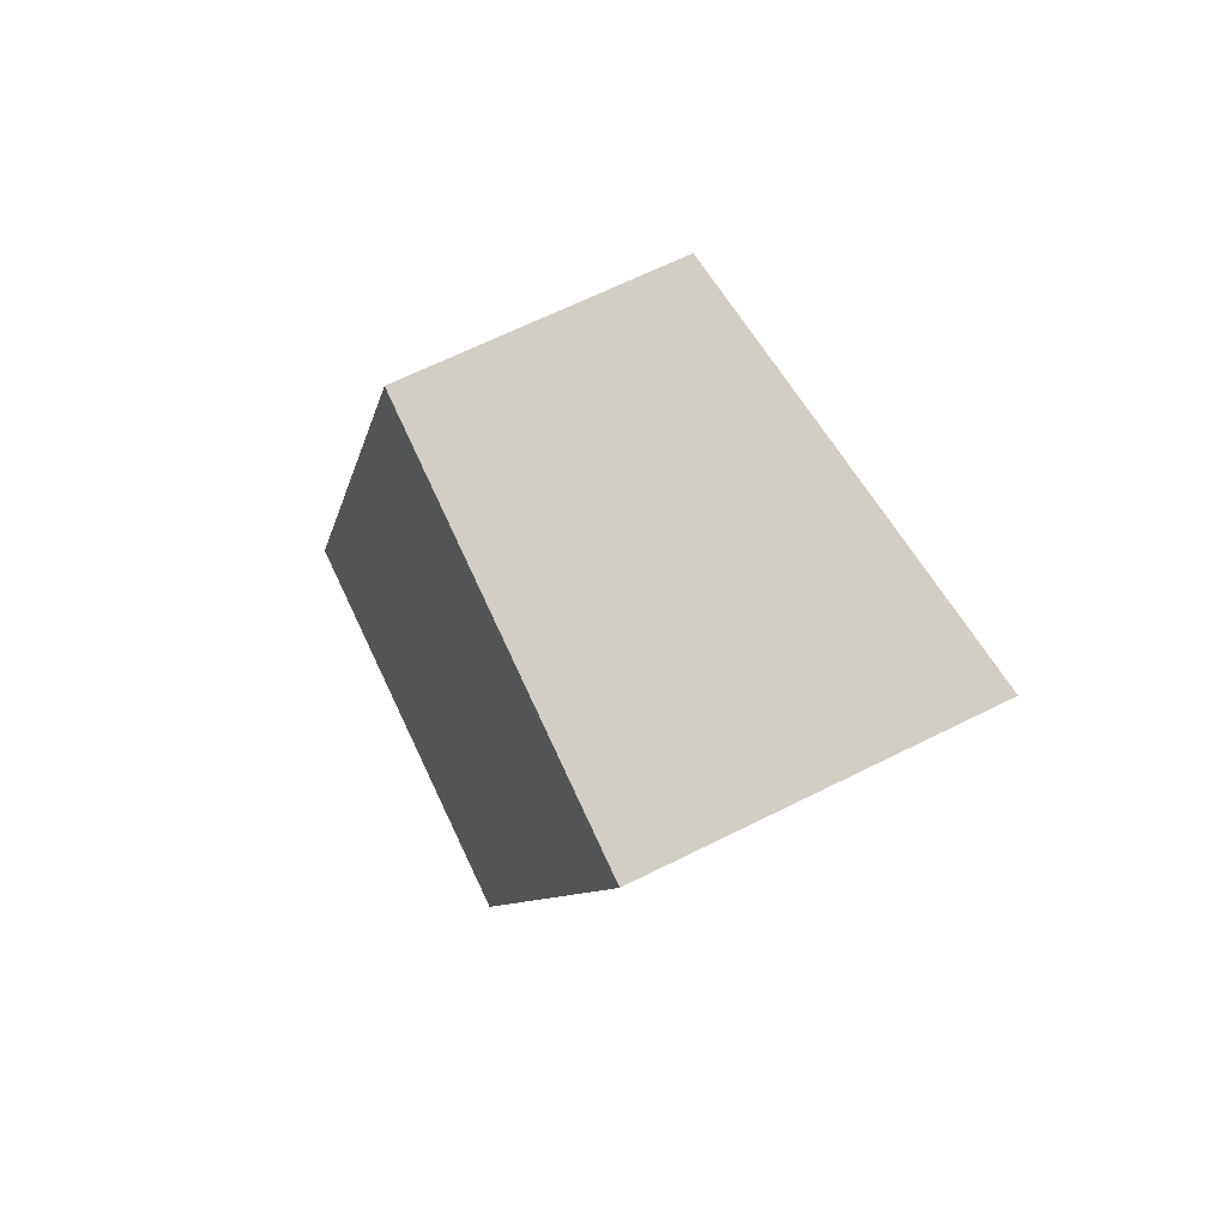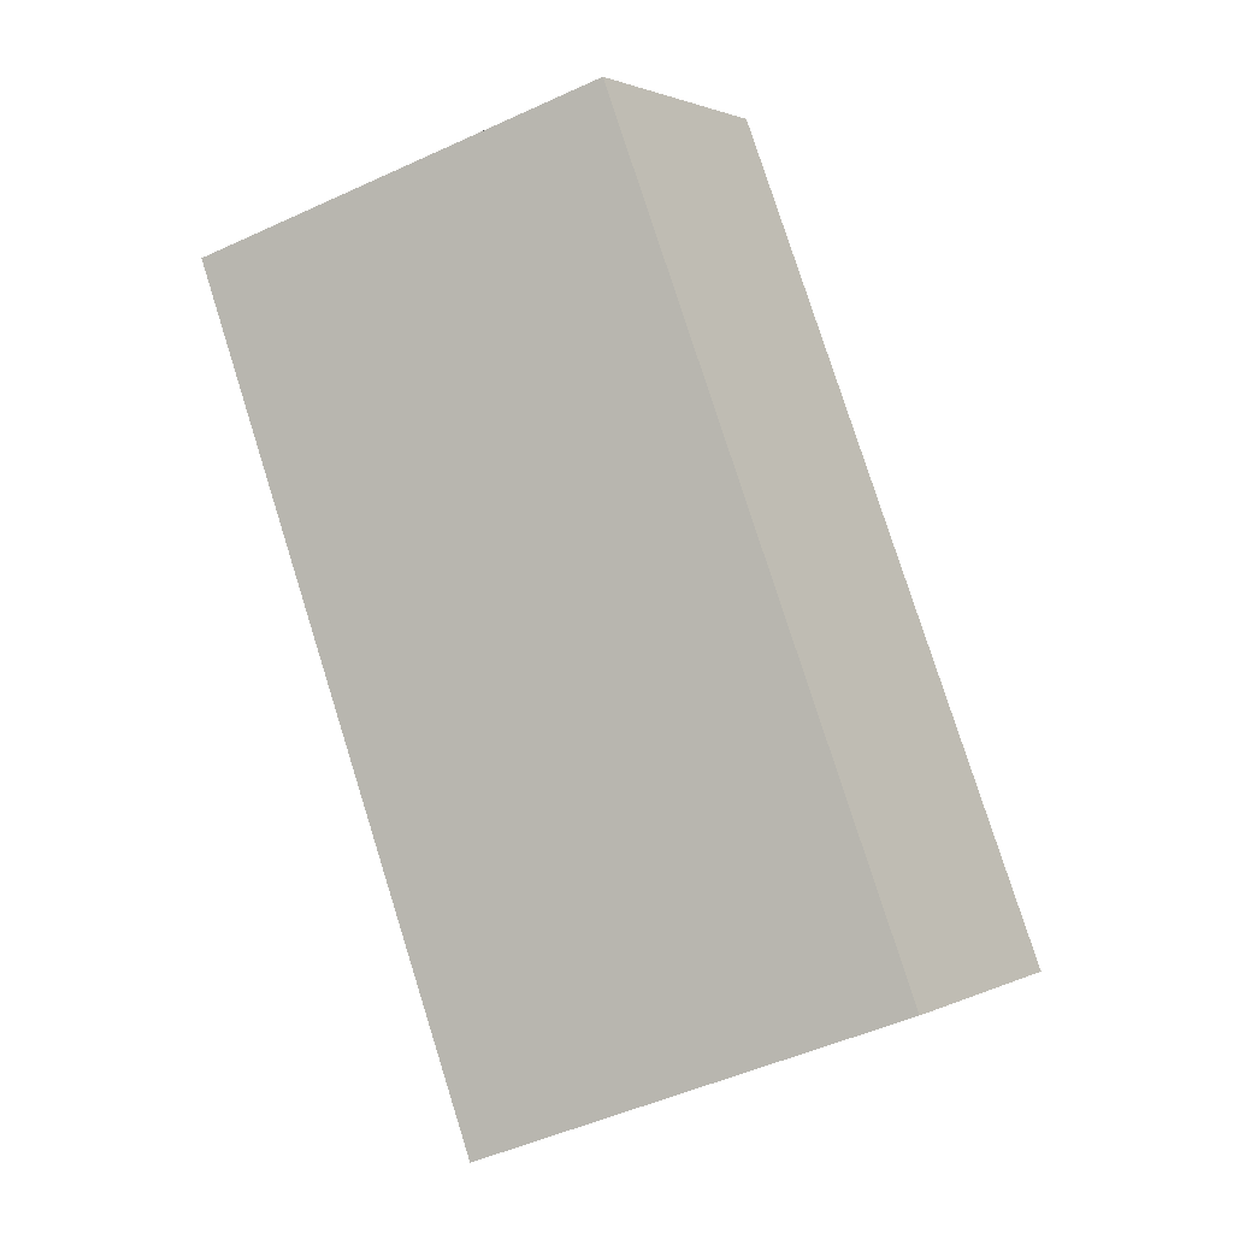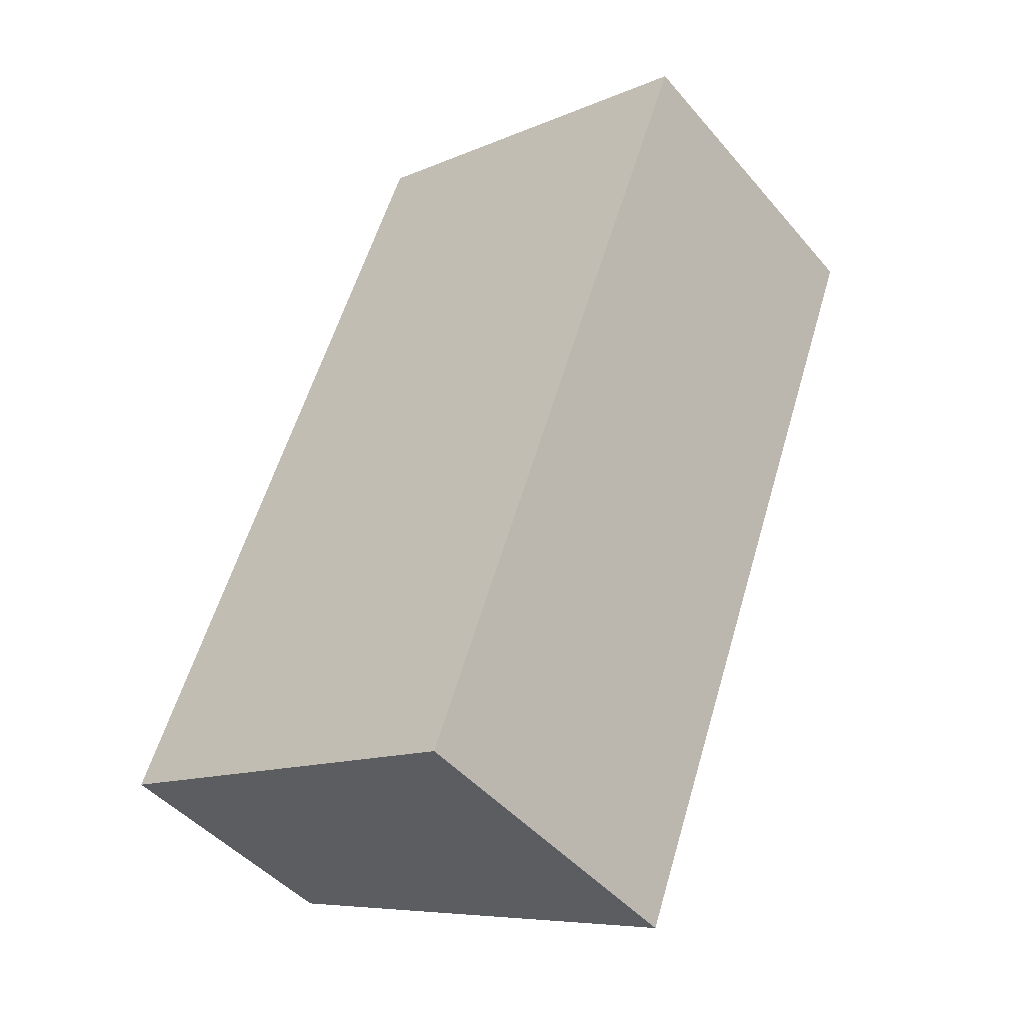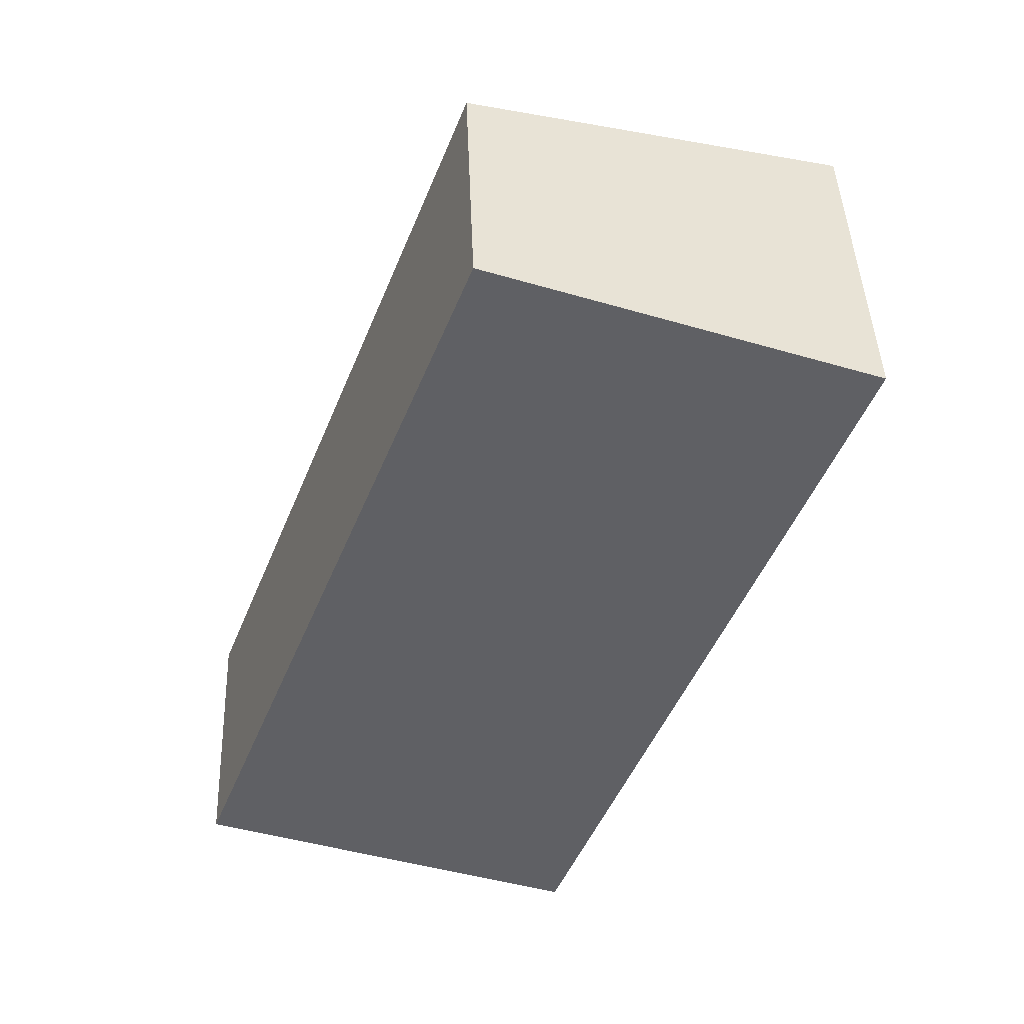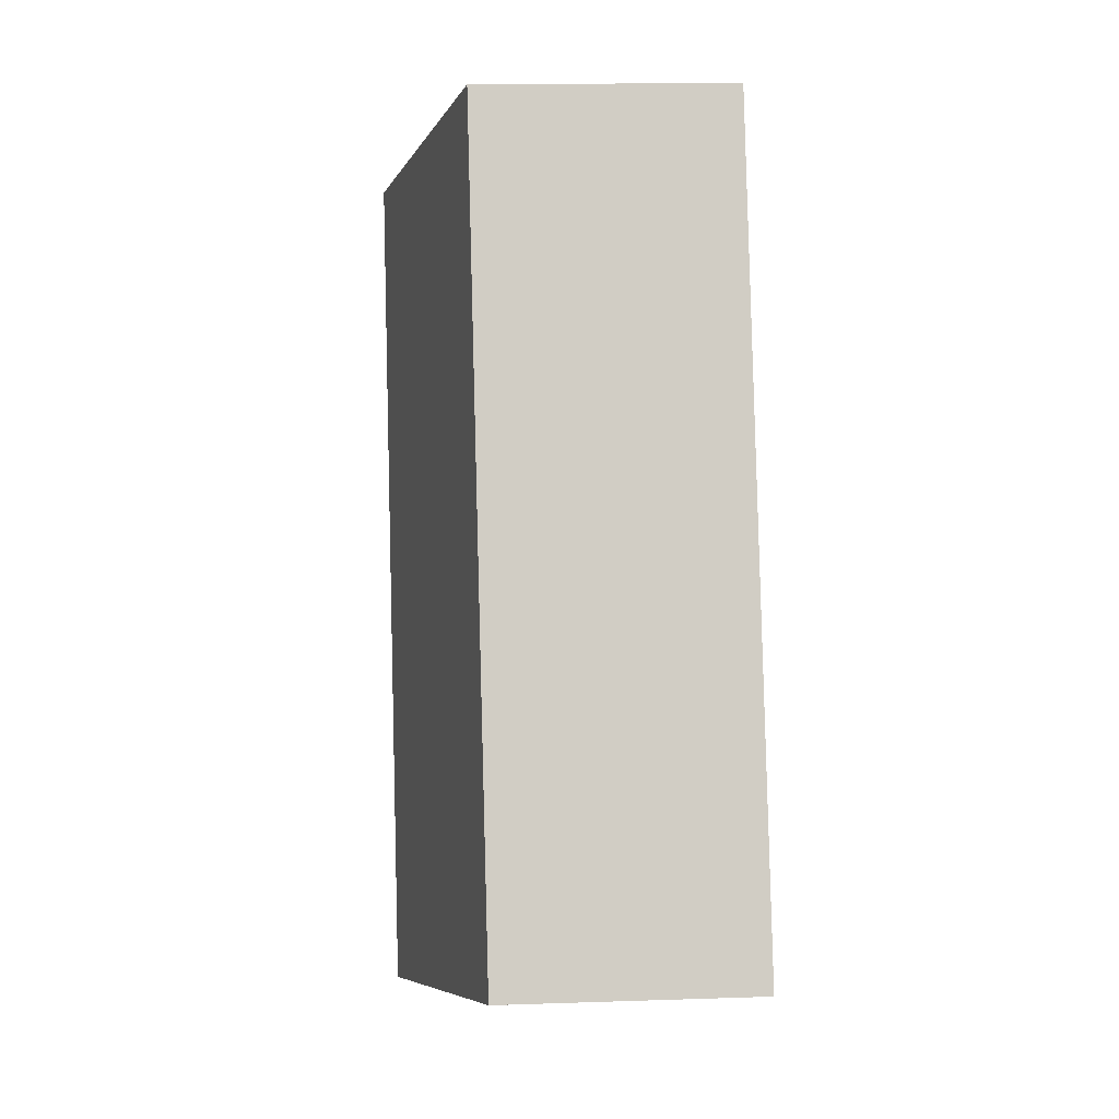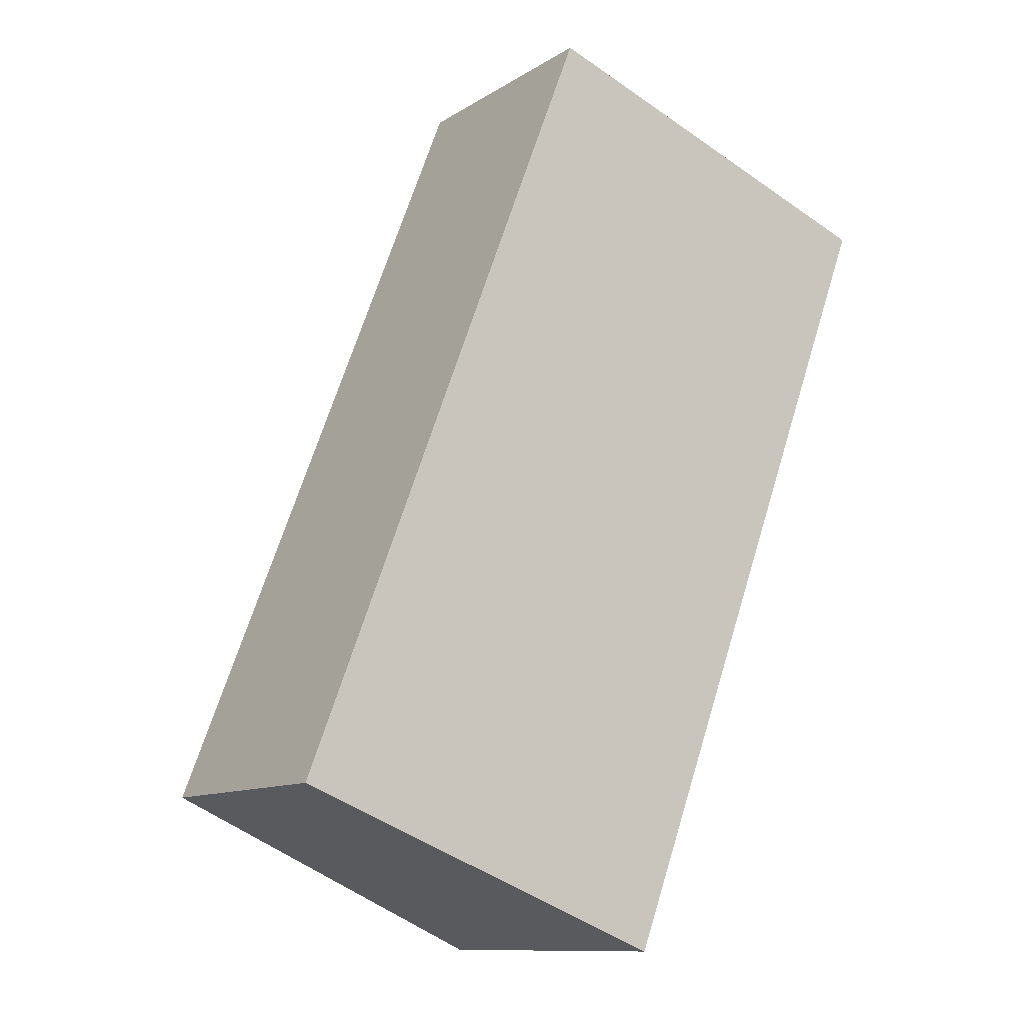
<metadata>
{"format":"obj","ext":"obj","renderer":"f3d","projection":"perspective","resolution":1024,"background":"white","views":[{"elev":64.1,"azim":63.0,"up":"+Z"},{"elev":1.5,"azim":-148.4,"up":"+Z"},{"elev":-45.9,"azim":37.8,"up":"+Z"},{"elev":44.5,"azim":-2.2,"up":"+Z"},{"elev":15.2,"azim":-94.0,"up":"+Z"},{"elev":-11.2,"azim":-34.2,"up":"+Z"}]}
</metadata>
<code>
v  0 1.836 1.124e-16
v  4.713 2.423 4.115
v  2.767 2.423 -1.087
v  2.159 1.846 5.625
v  4.899 2.423 4.613
v  4.899 -2.825e-16 4.613
v  2.767 6.656e-17 -1.087
v  4.713 -2.52e-16 4.115
v  0 0 0
v  2.159 -3.444e-16 5.625
g defaultobject
f 1 2 3
f 2 1 4
f 2 4 5
f 6 2 5
f 2 6 3
f 3 6 7
f 7 6 8
f 7 1 3
f 1 7 9
f 1 10 4
f 10 1 9
f 4 6 5
f 6 4 10
f 8 9 7
f 9 8 6
f 9 6 10

</code>
